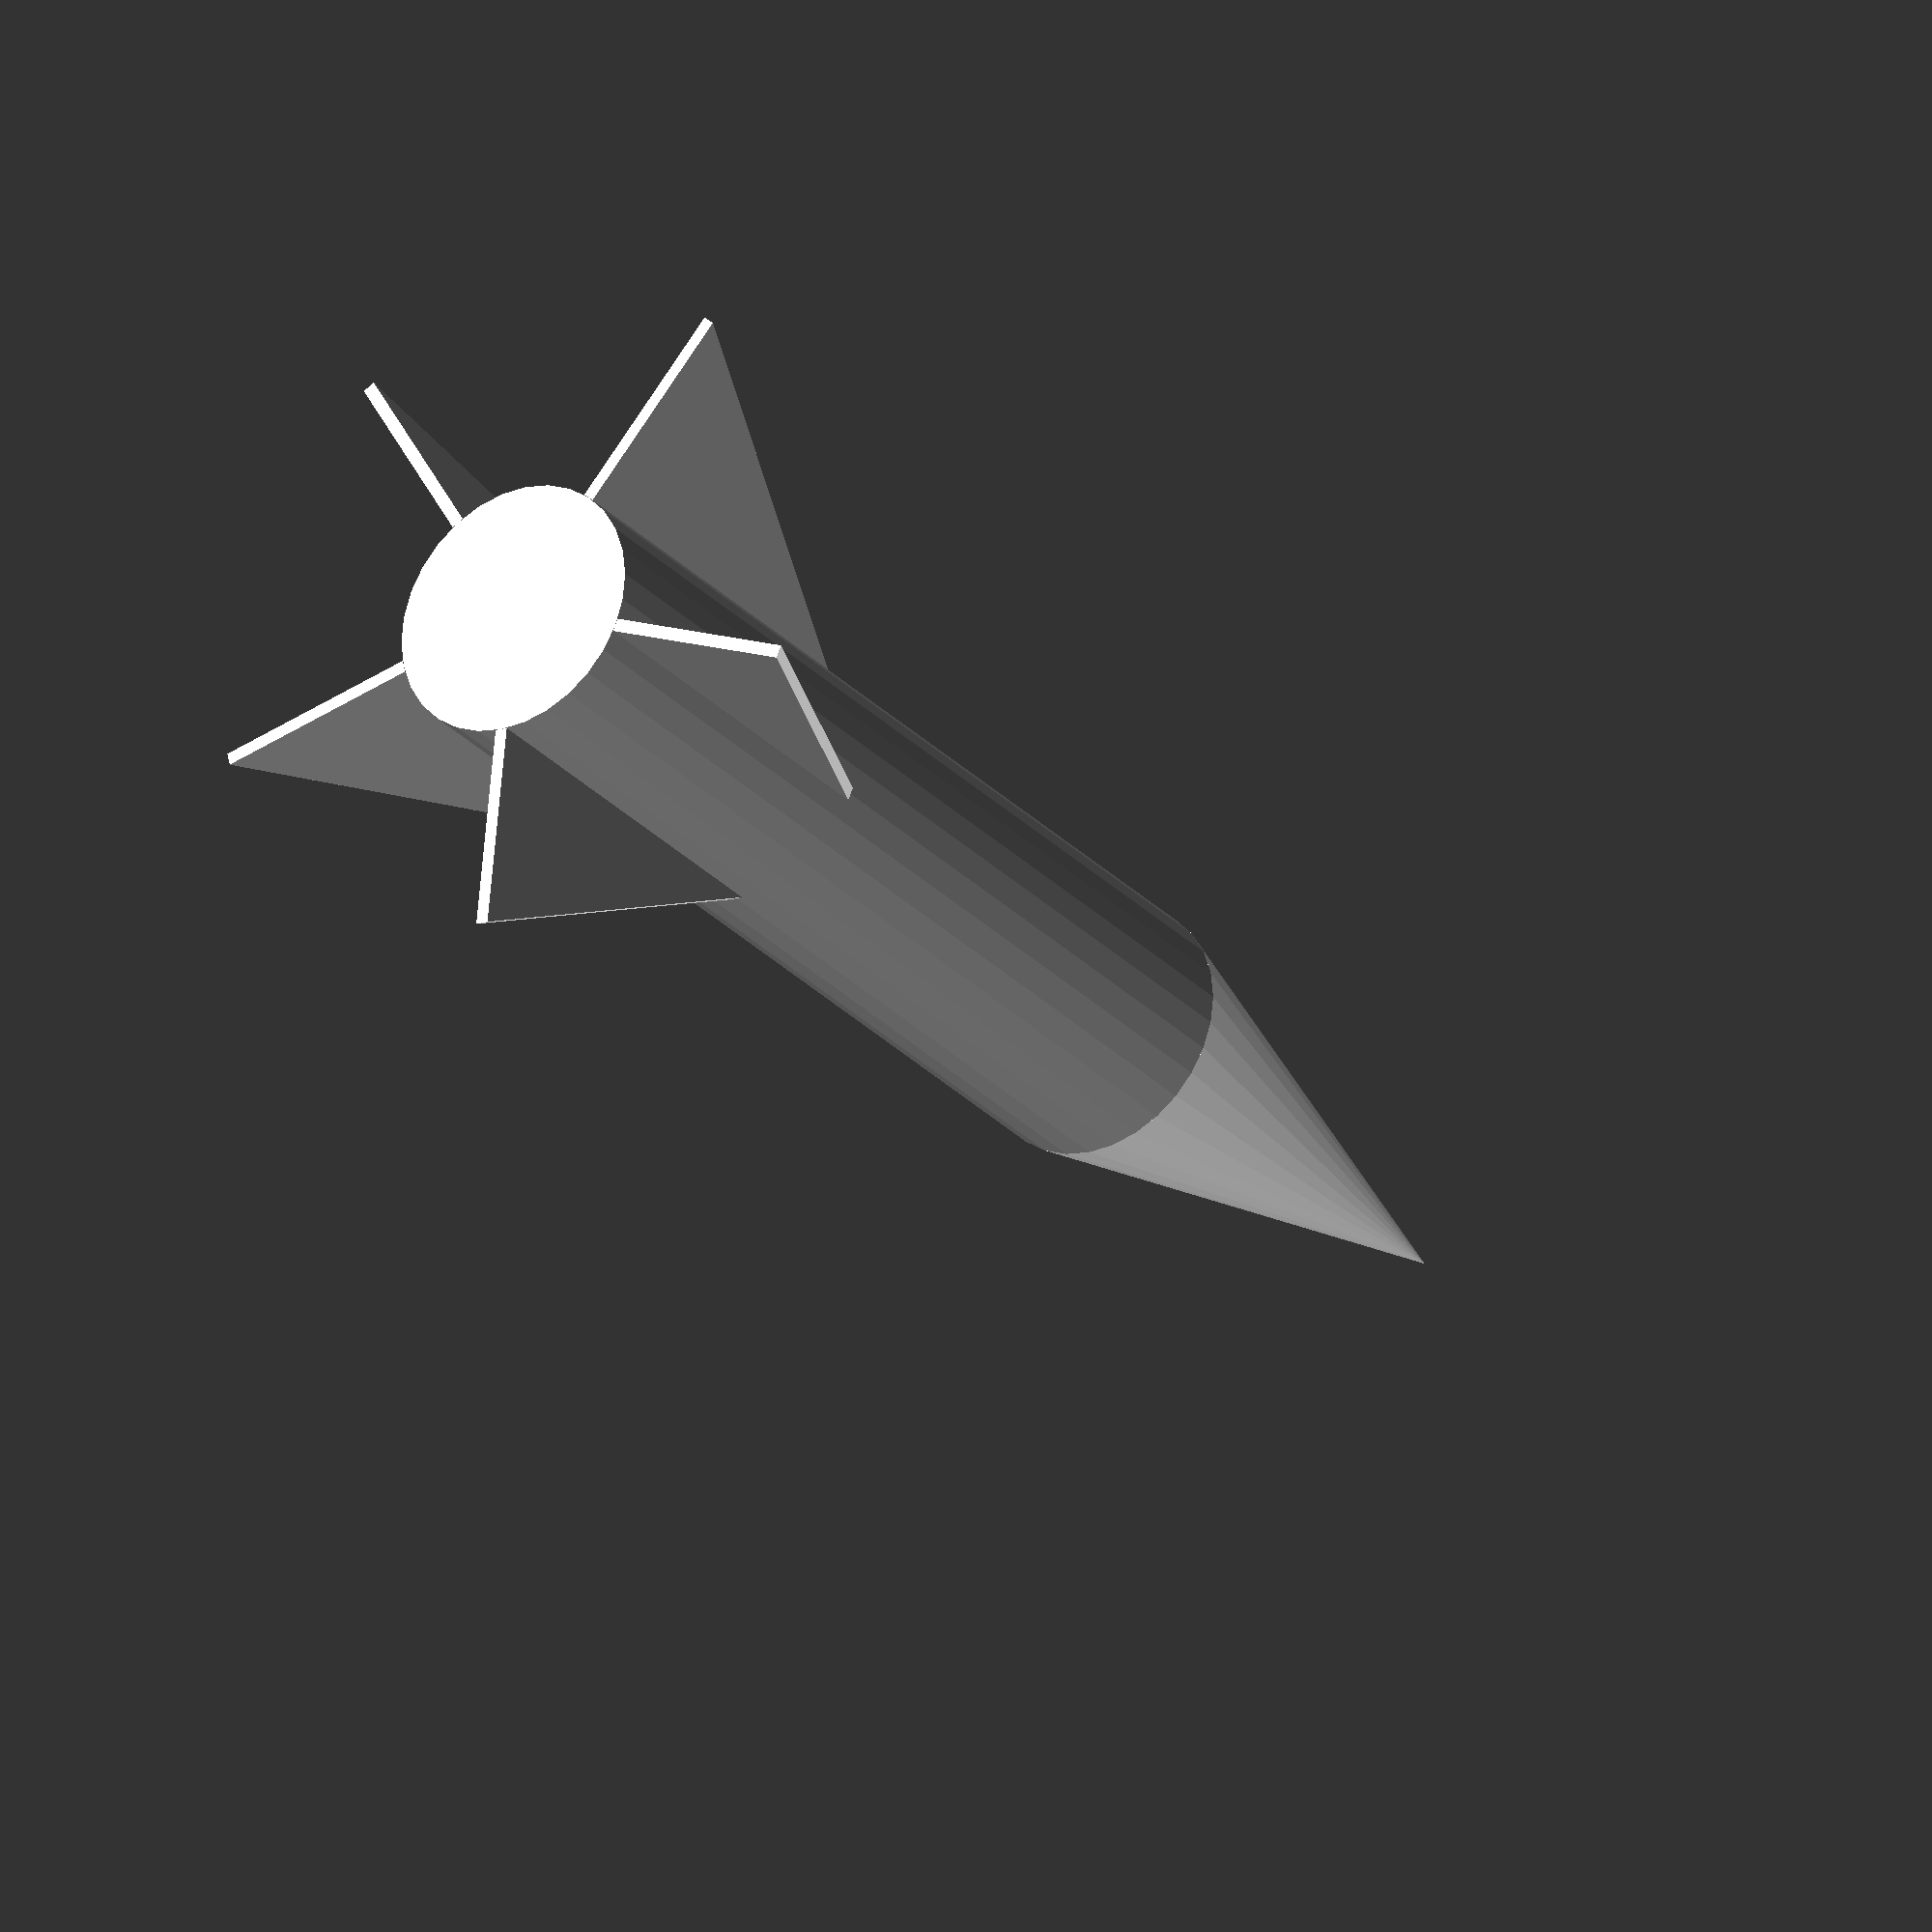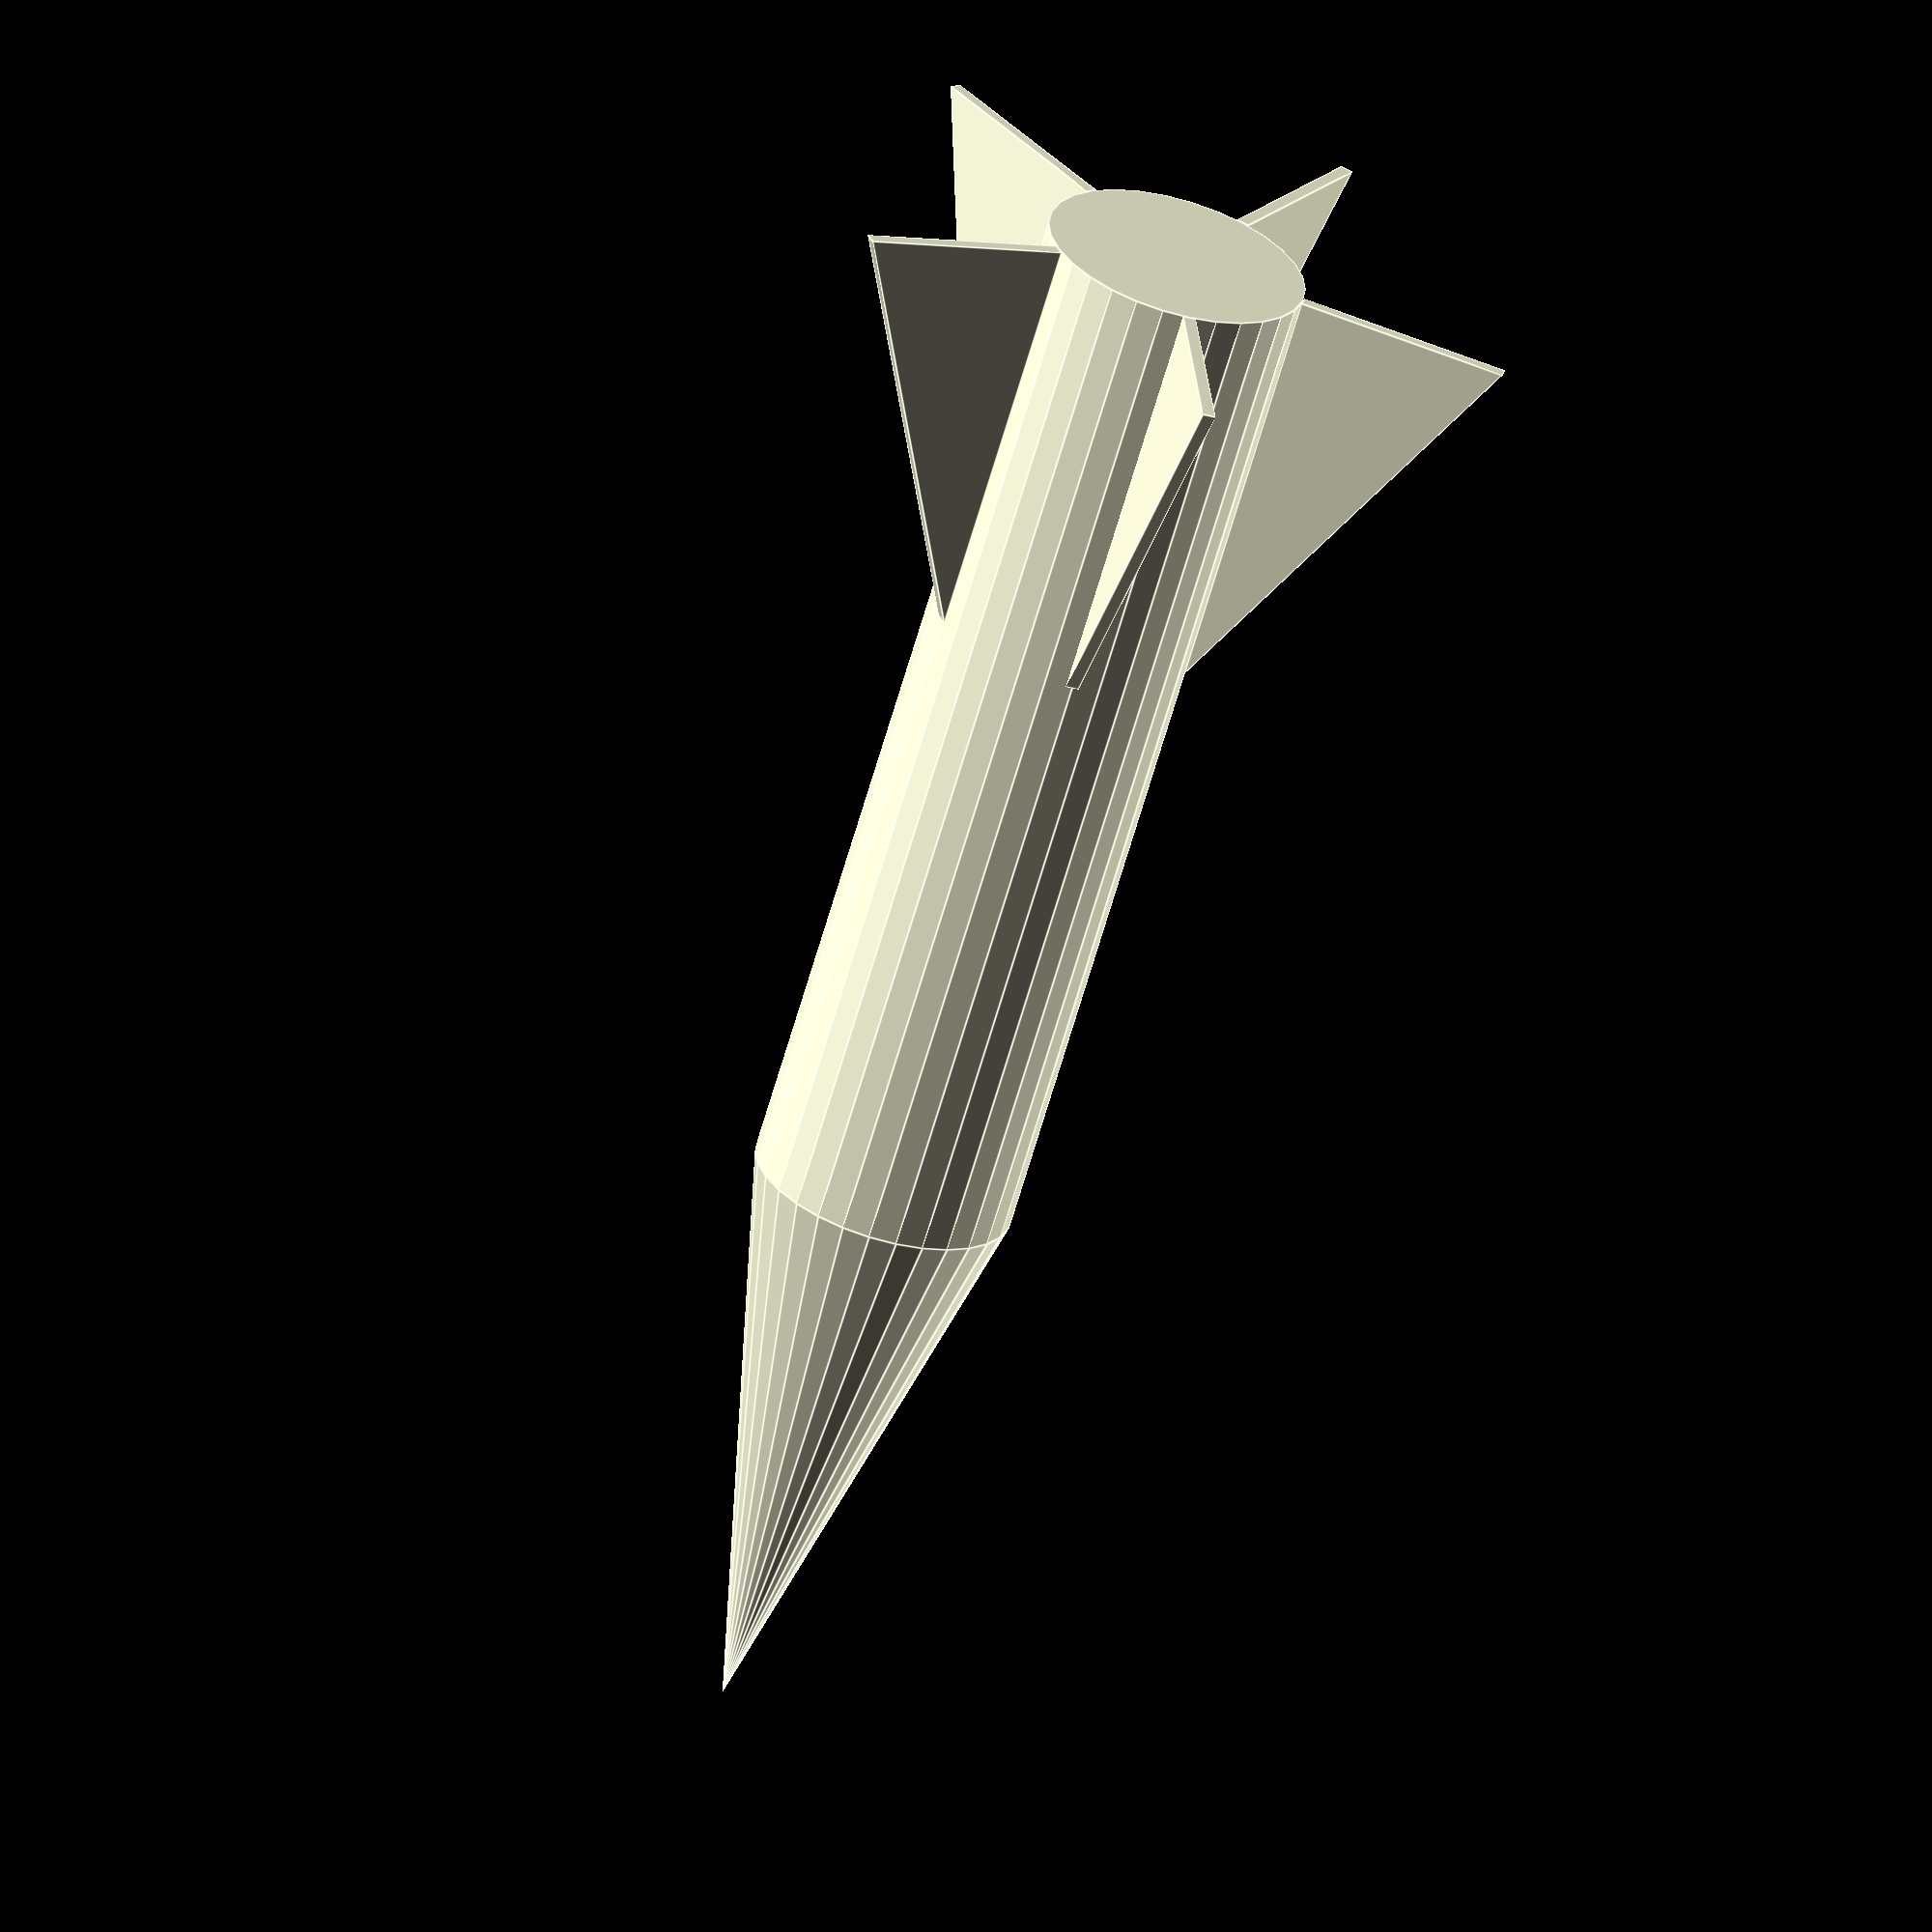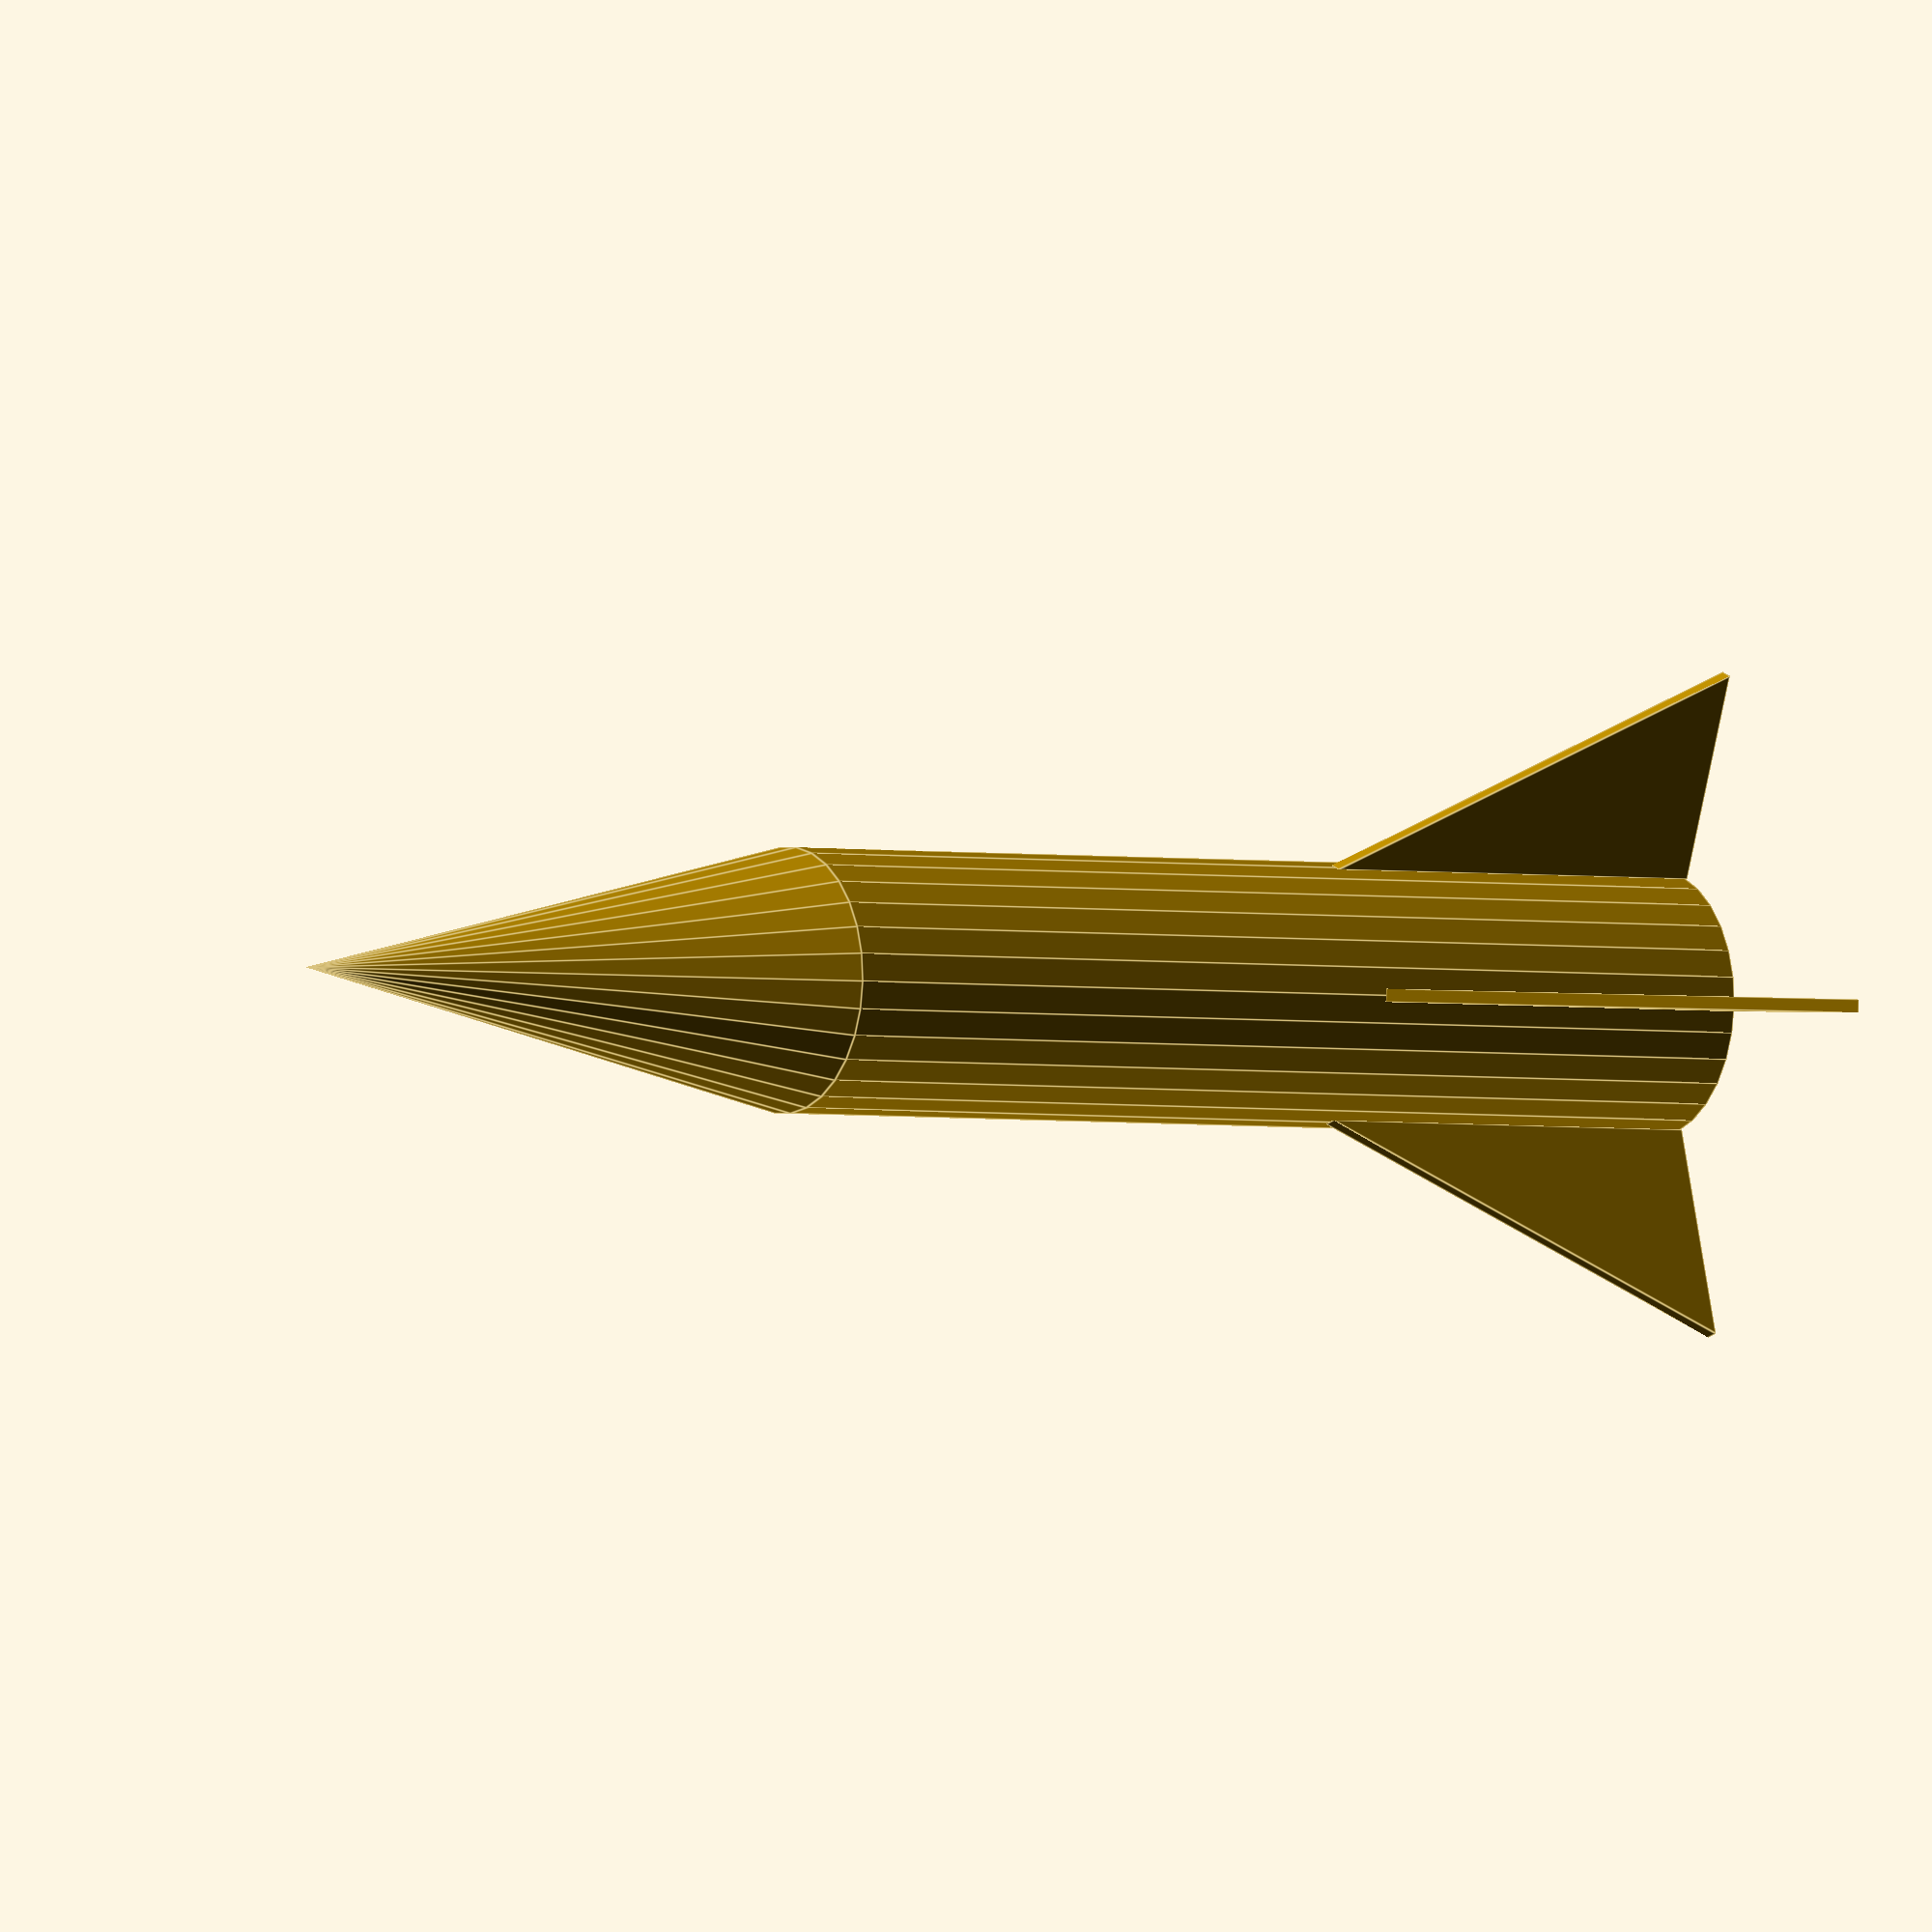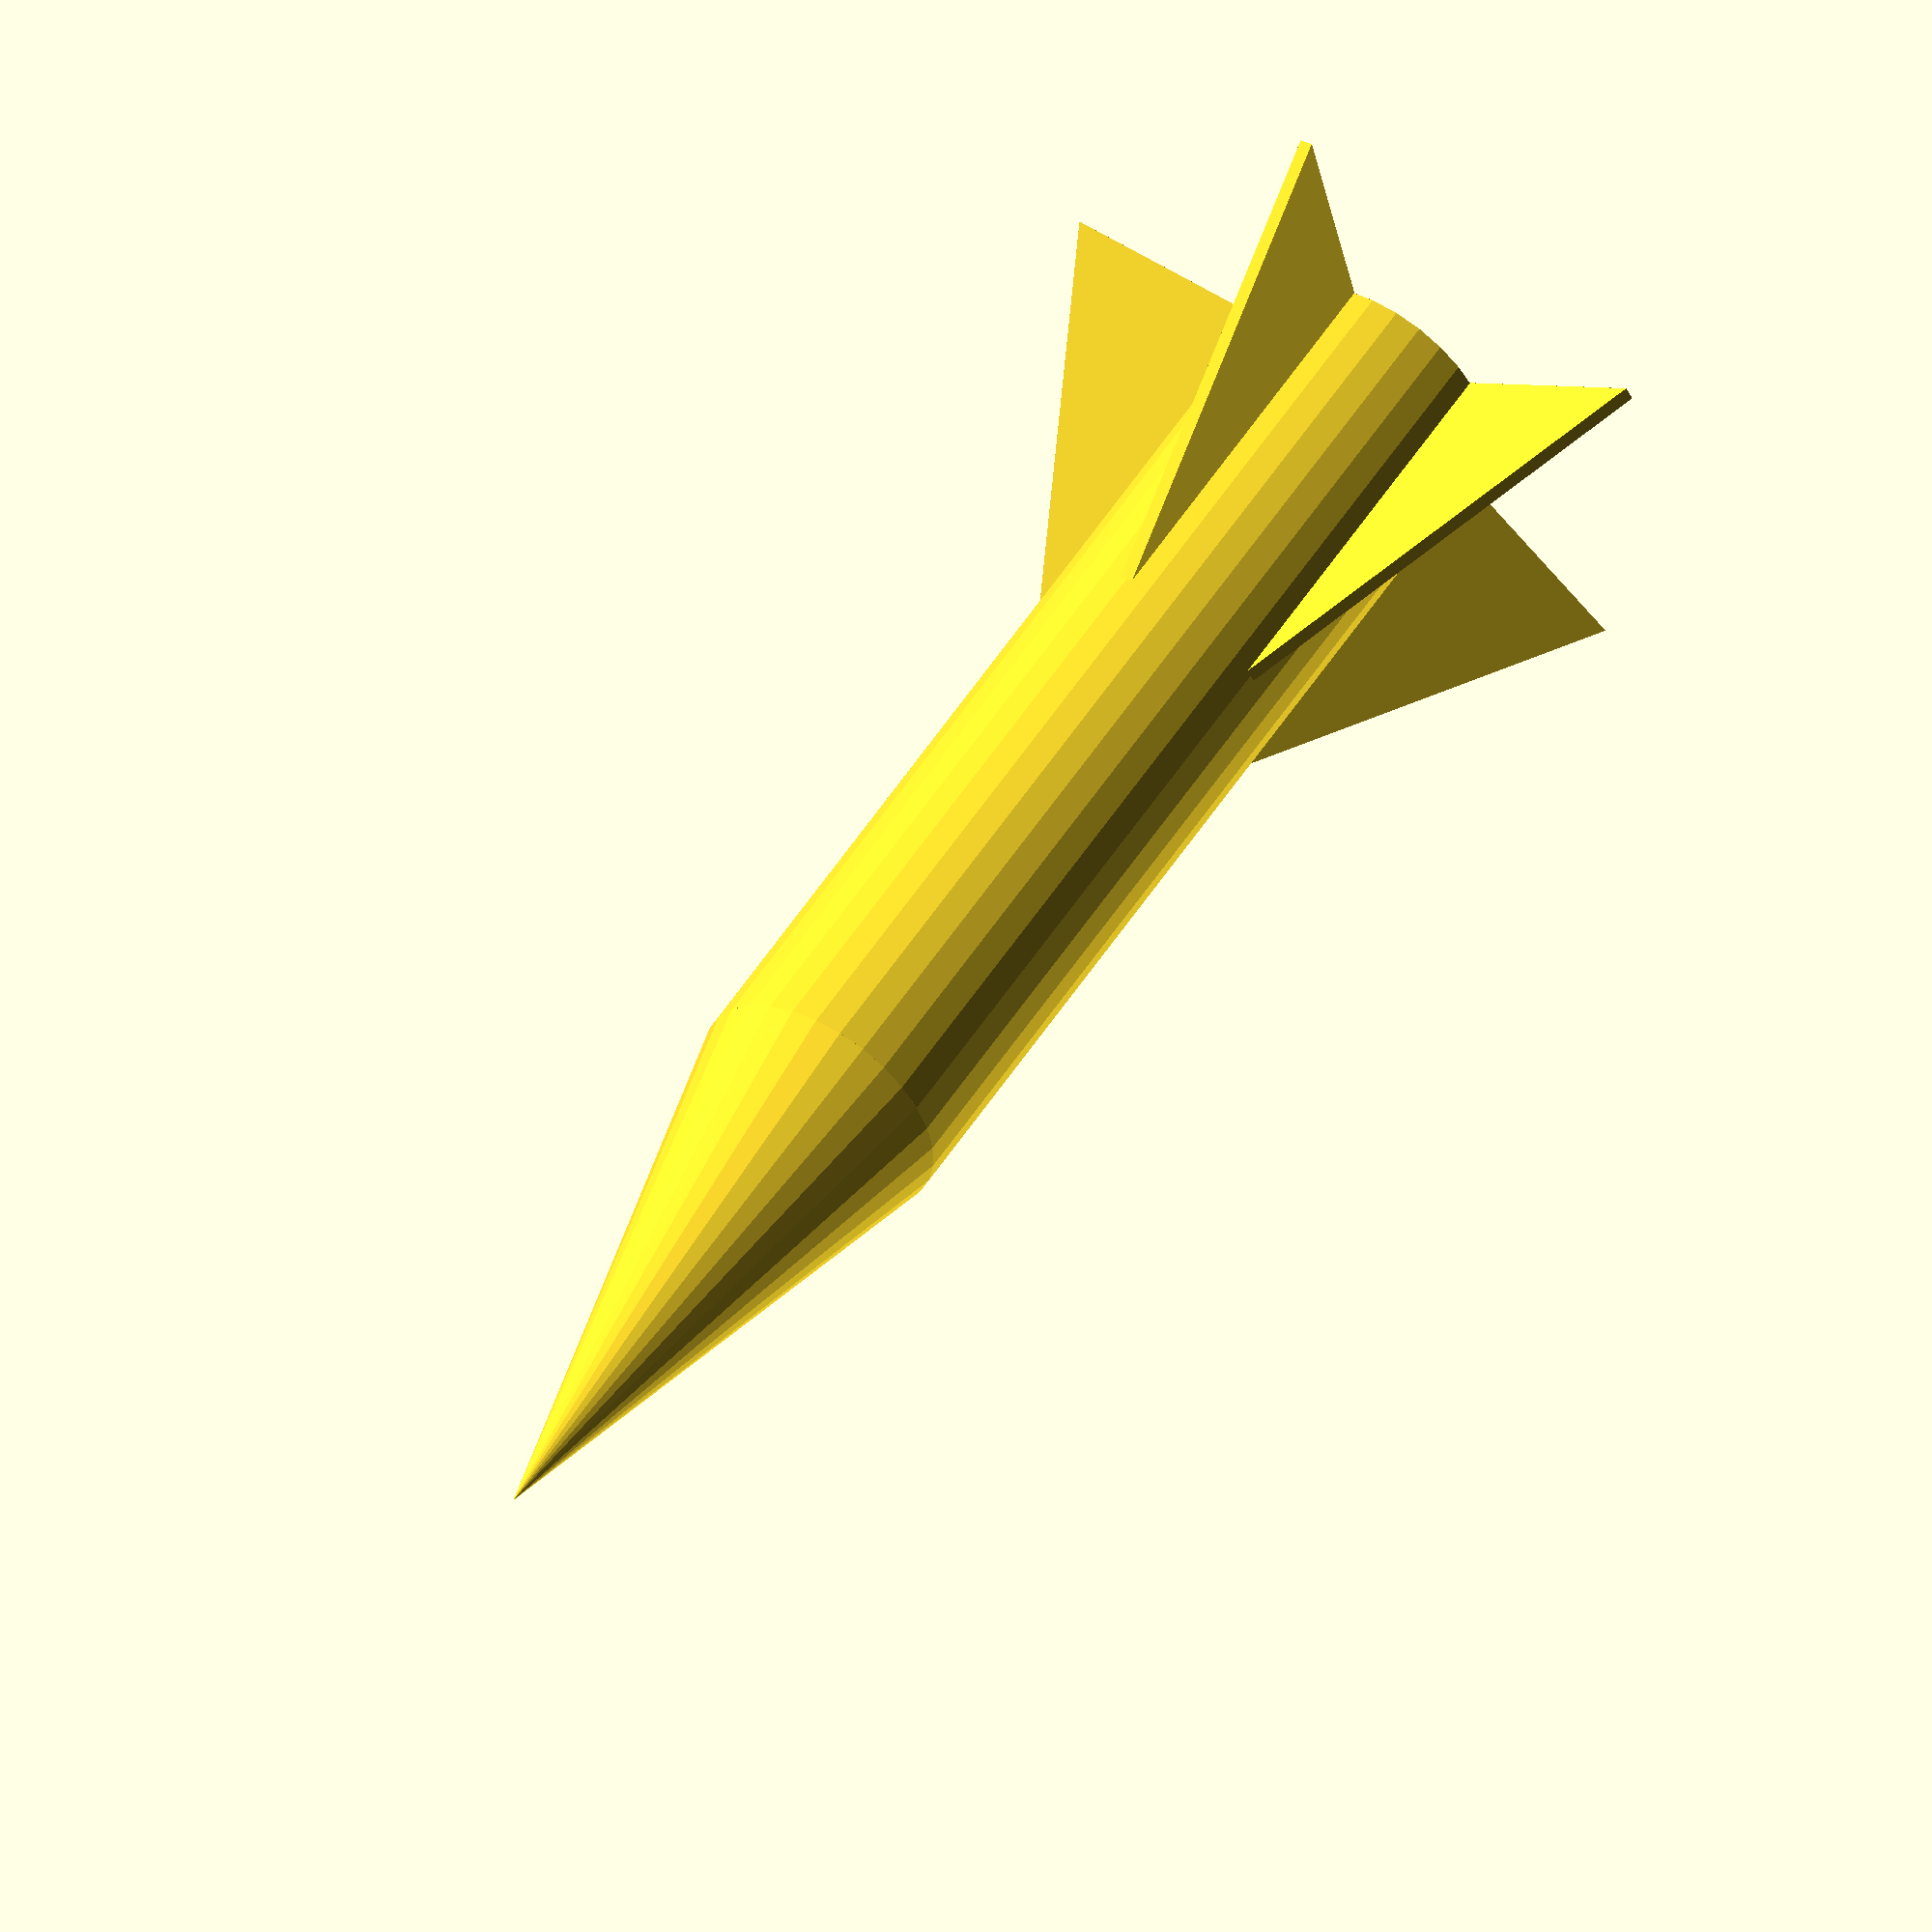
<openscad>
//Rocket Tube Height
rheight = 80;

//Rocket Tube Width
rwidth = 10;

//Number of Fins
nfins = 5; // [0,1,2,3,4,5,6,7,8,9,10]

//Body
translate([0,0,rheight])
cylinder(0.55*rheight,rwidth,0);

//Cone
cylinder(rheight,rwidth,rwidth);

//N Fin
for (i = [0:nfins-1])
{
	//Rotate the fin around the centre
	rotate([90,0,(360/nfins)*i])translate([rwidth,0,0])//Push it our radius
	{ 
		//Design each fin
		polygon(points=[[0,0],[0,rheight*0.4],[rheight*0.2,0]],paths=[[0,1,2]]);
	}

}
</openscad>
<views>
elev=208.2 azim=263.8 roll=326.7 proj=o view=wireframe
elev=64.1 azim=239.5 roll=164.1 proj=o view=edges
elev=2.2 azim=218.1 roll=54.5 proj=o view=edges
elev=308.1 azim=40.5 roll=31.3 proj=o view=wireframe
</views>
